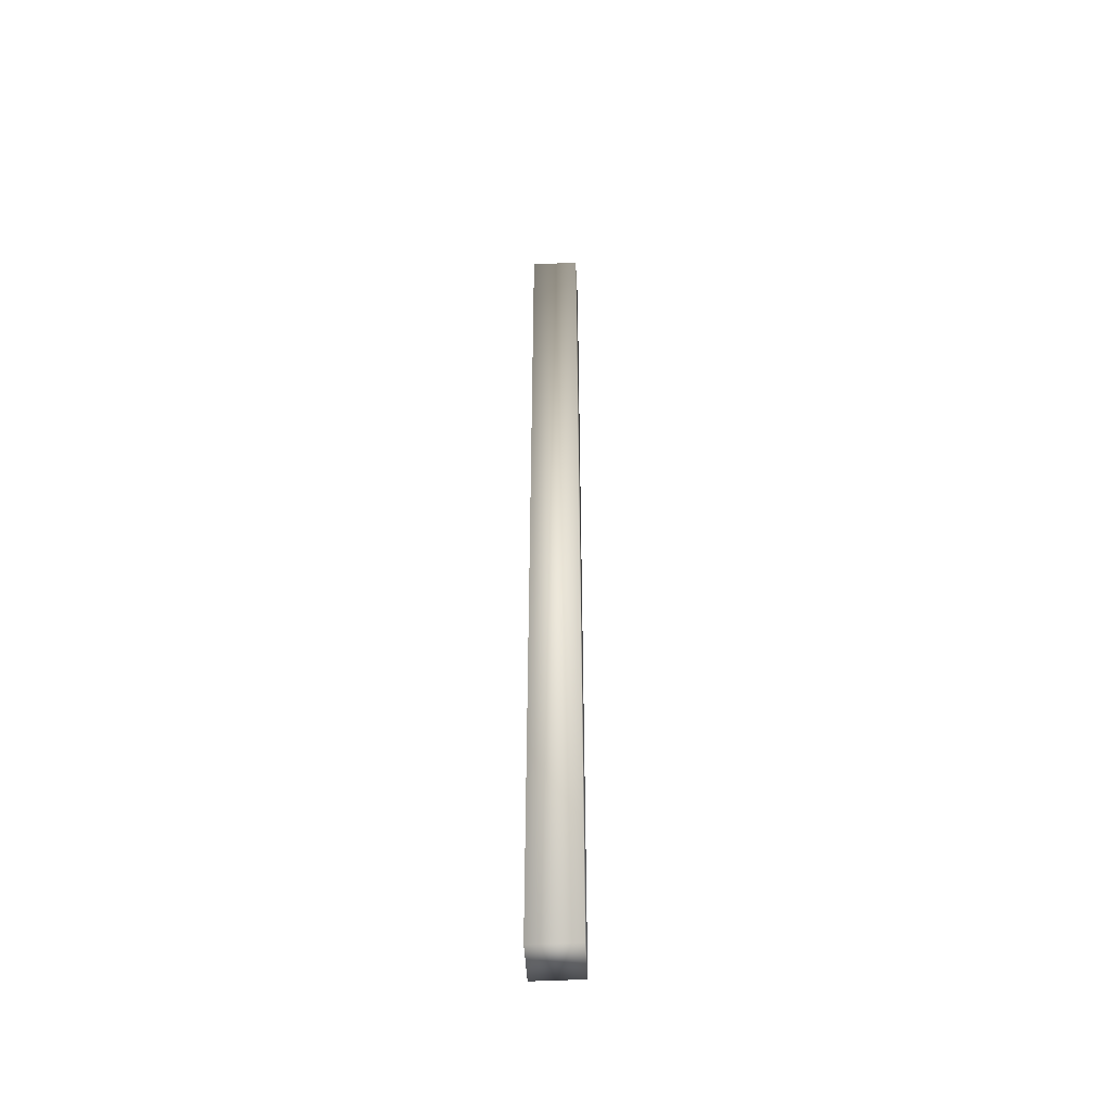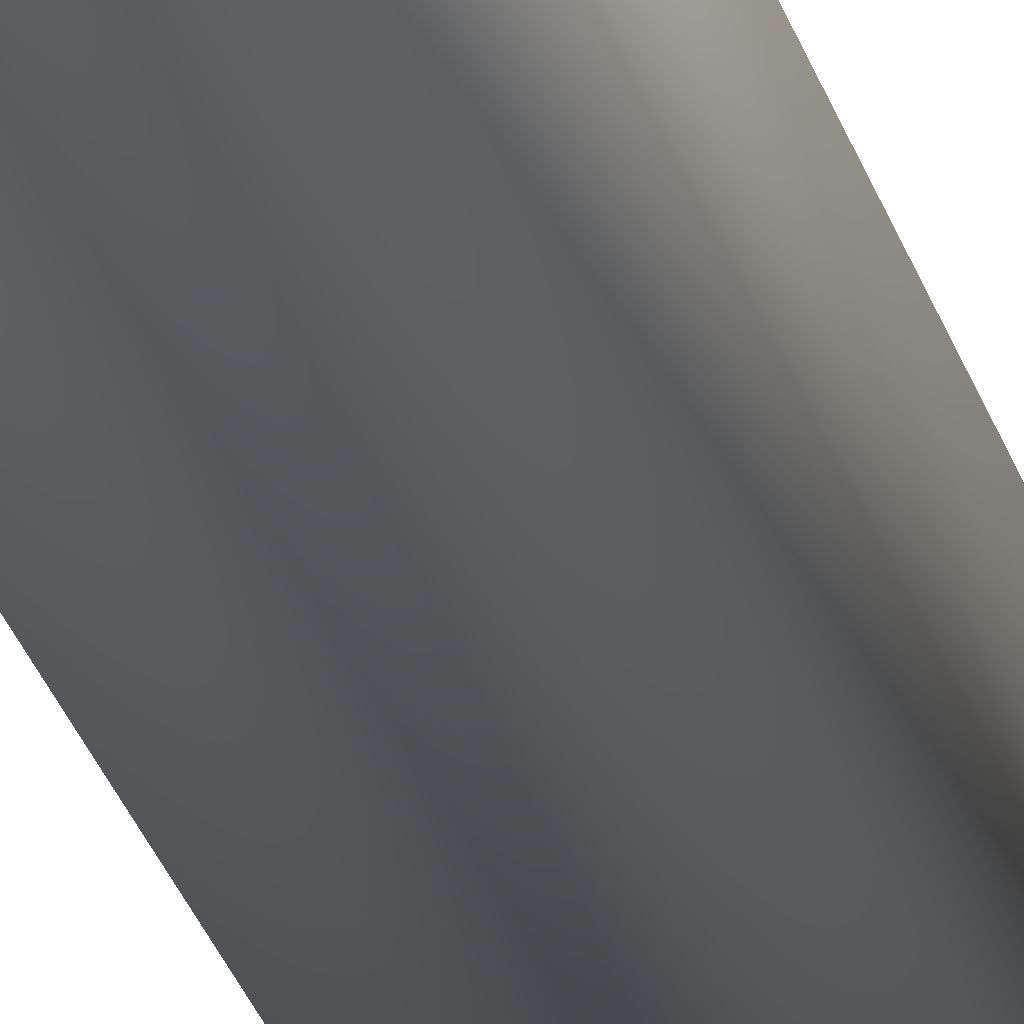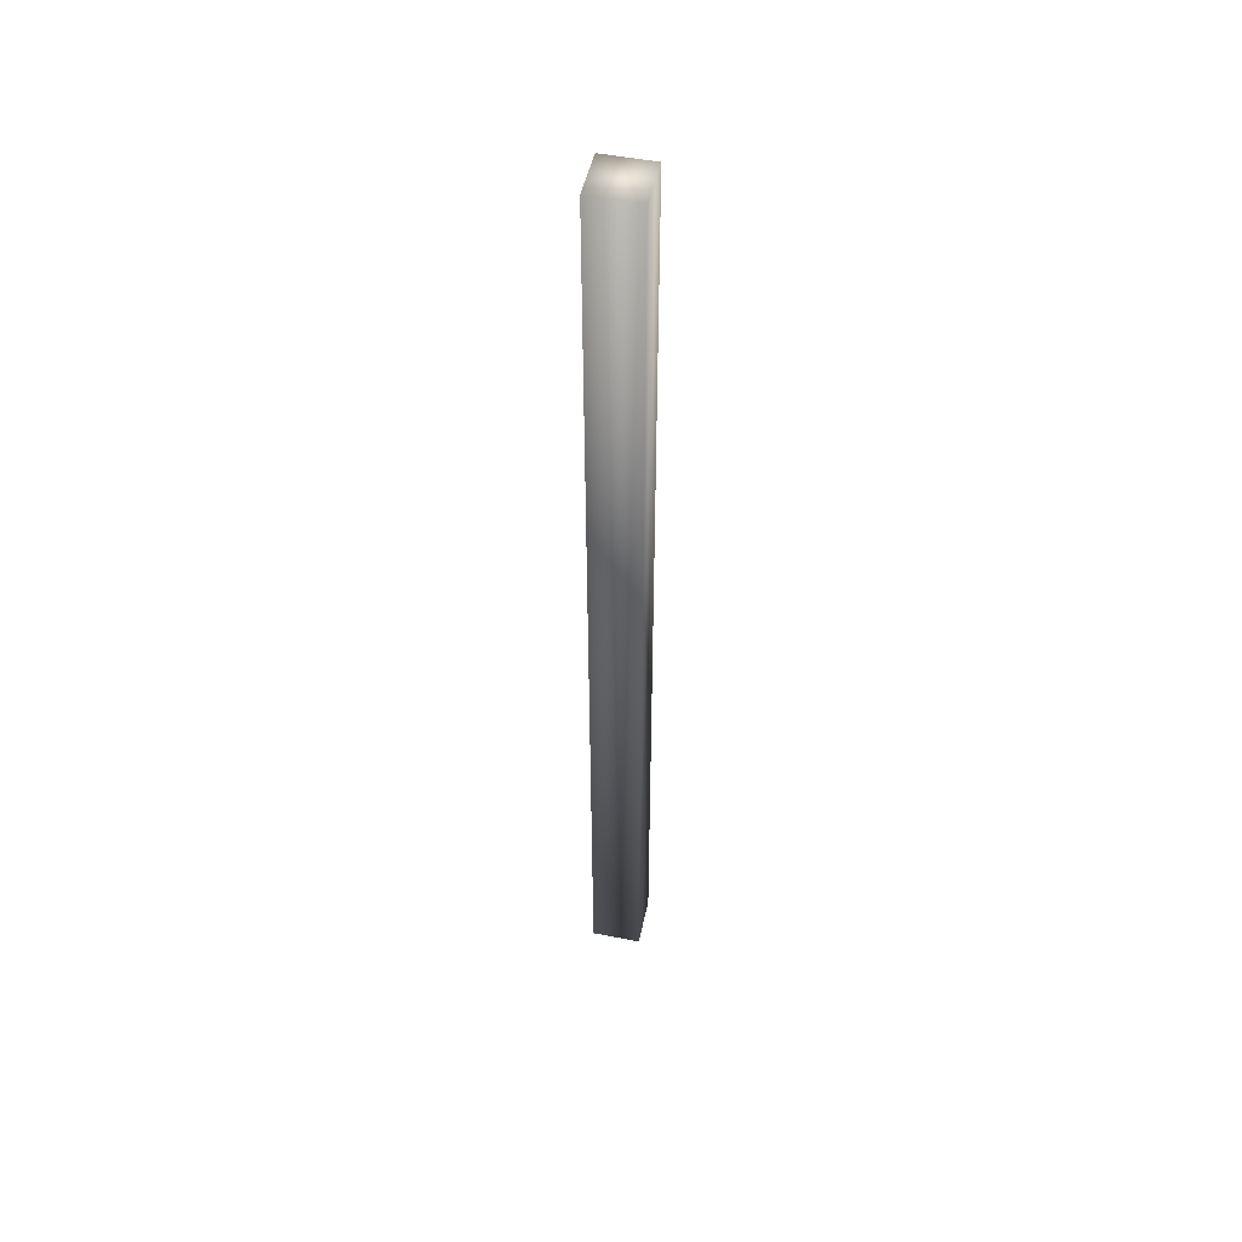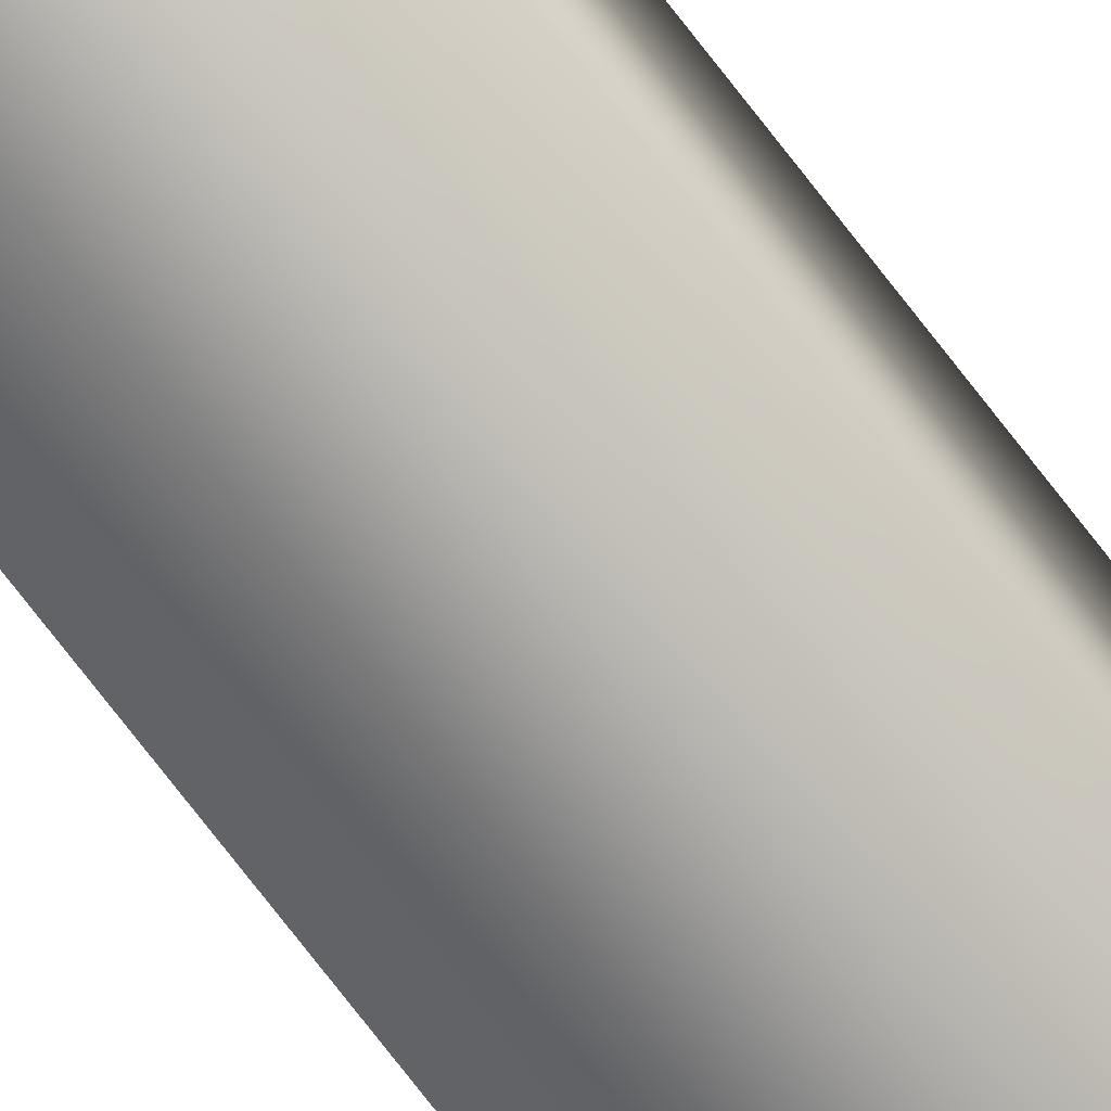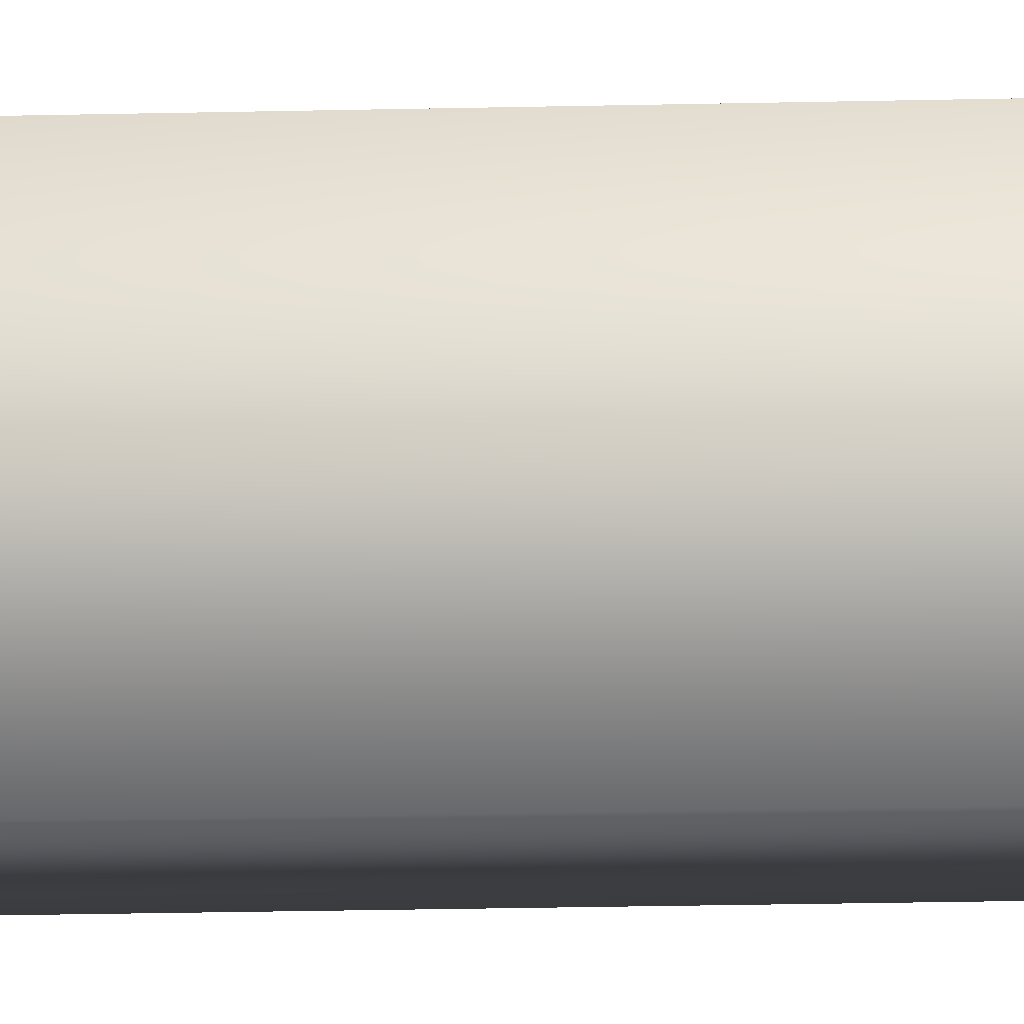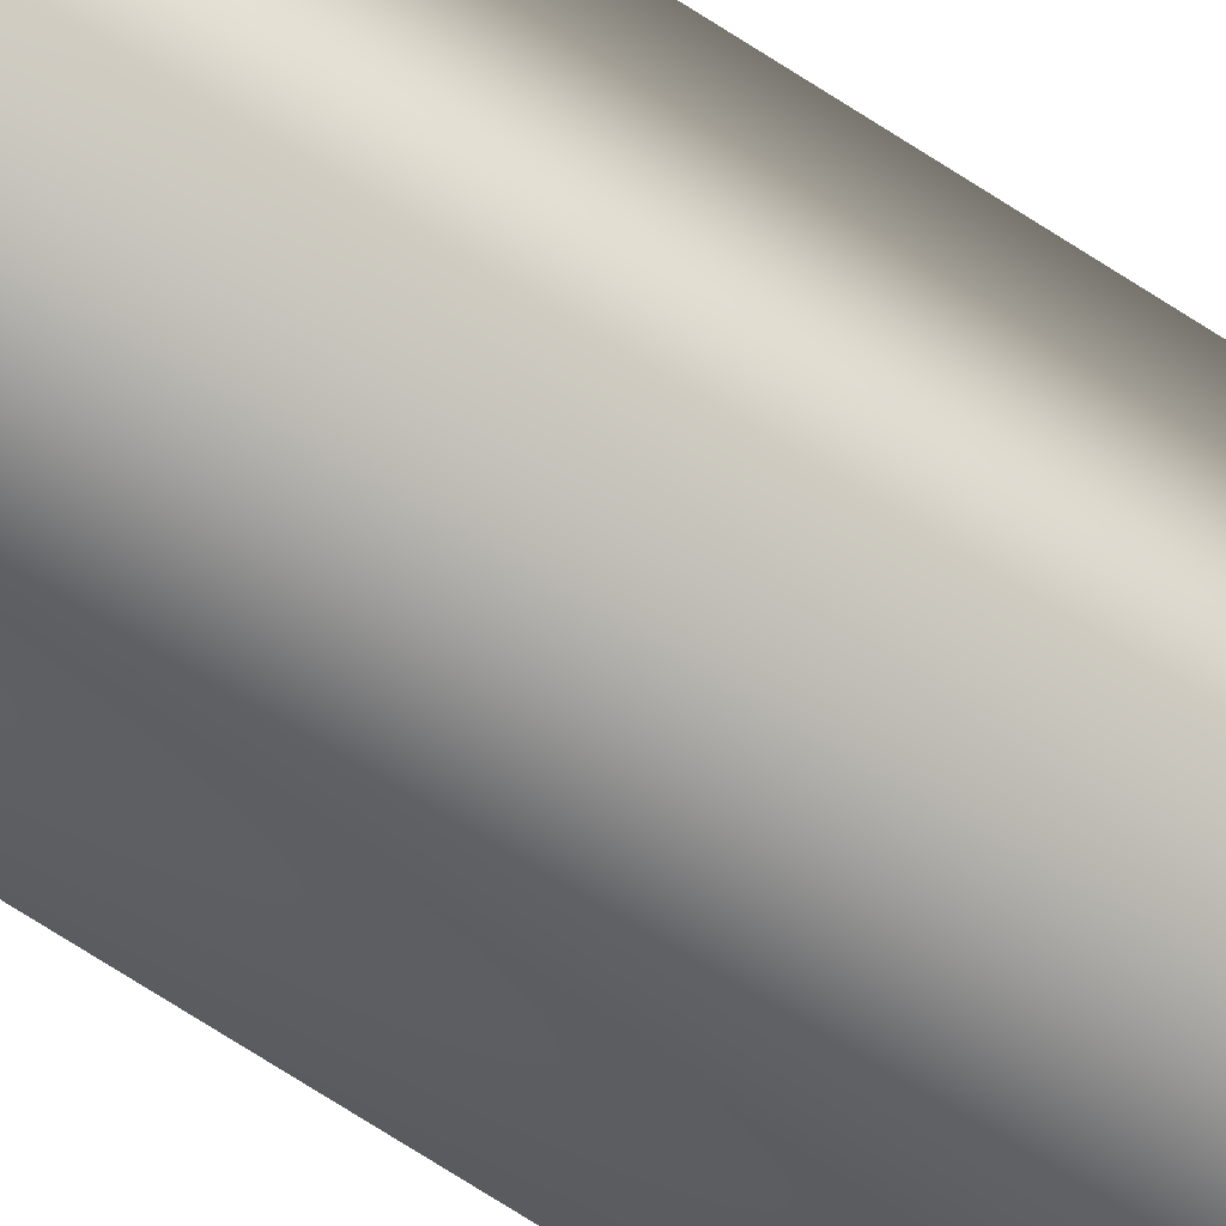
<metadata>
{"format":"obj","ext":"obj","renderer":"f3d","projection":"perspective","resolution":1024,"background":"white","views":[{"elev":-48.2,"azim":-86.8,"up":"+Y"},{"elev":-16.8,"azim":9.4,"up":"+Z"},{"elev":49.7,"azim":-167.7,"up":"+Y"},{"elev":-75.8,"azim":-142.2,"up":"+Z"},{"elev":-8.4,"azim":-83.9,"up":"+Z"},{"elev":-61.0,"azim":-125.0,"up":"+Z"}]}
</metadata>
<code>
v  -9.842 0 9.842
v  -9.842 0 -9.842
v  9.842 0 -9.842
v  9.842 0 9.842
v  -9.842 393.7 9.842
v  9.842 393.7 9.842
v  9.842 393.7 -9.842
v  -9.842 393.7 -9.842
o pillar_low
g pillar_low
f 1 2 3 4
f 5 6 7 8
f 1 4 6 5
f 4 3 7 6
f 3 2 8 7
f 2 1 5 8

</code>
